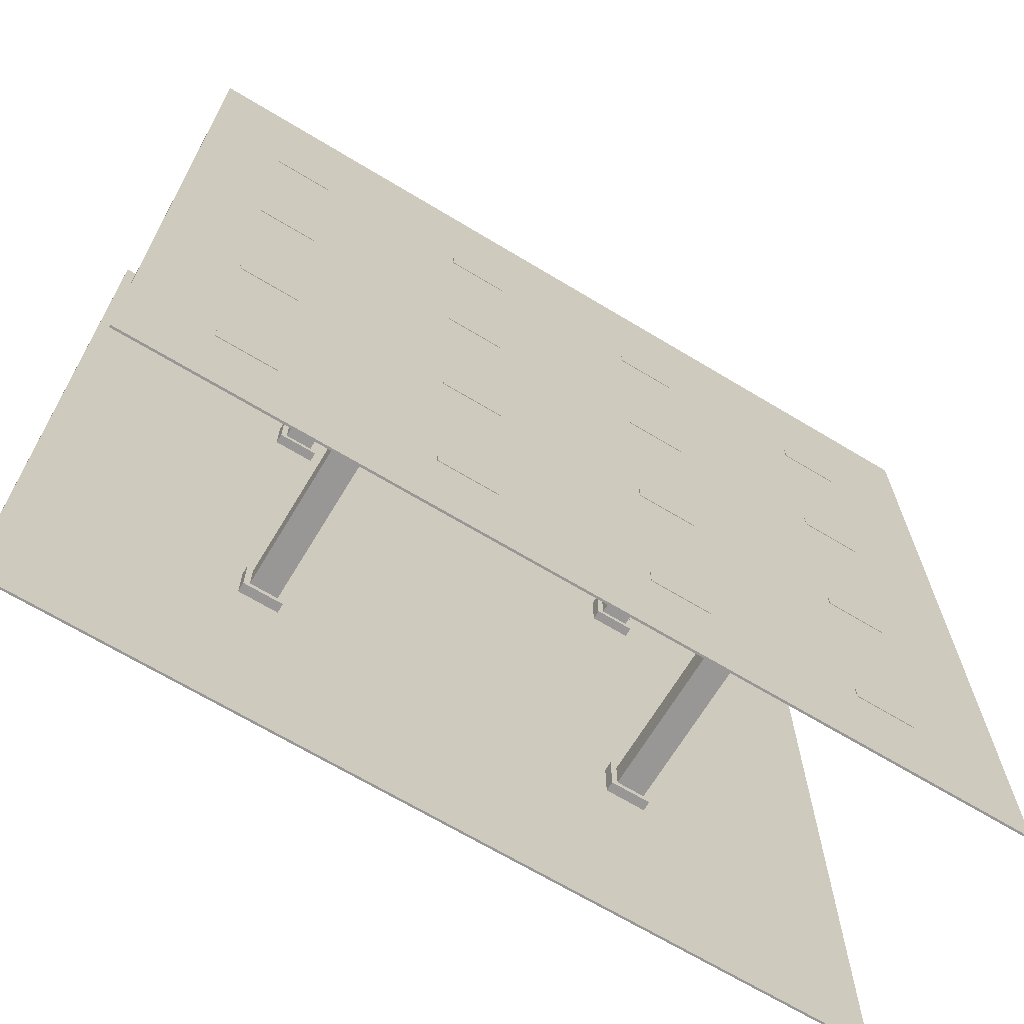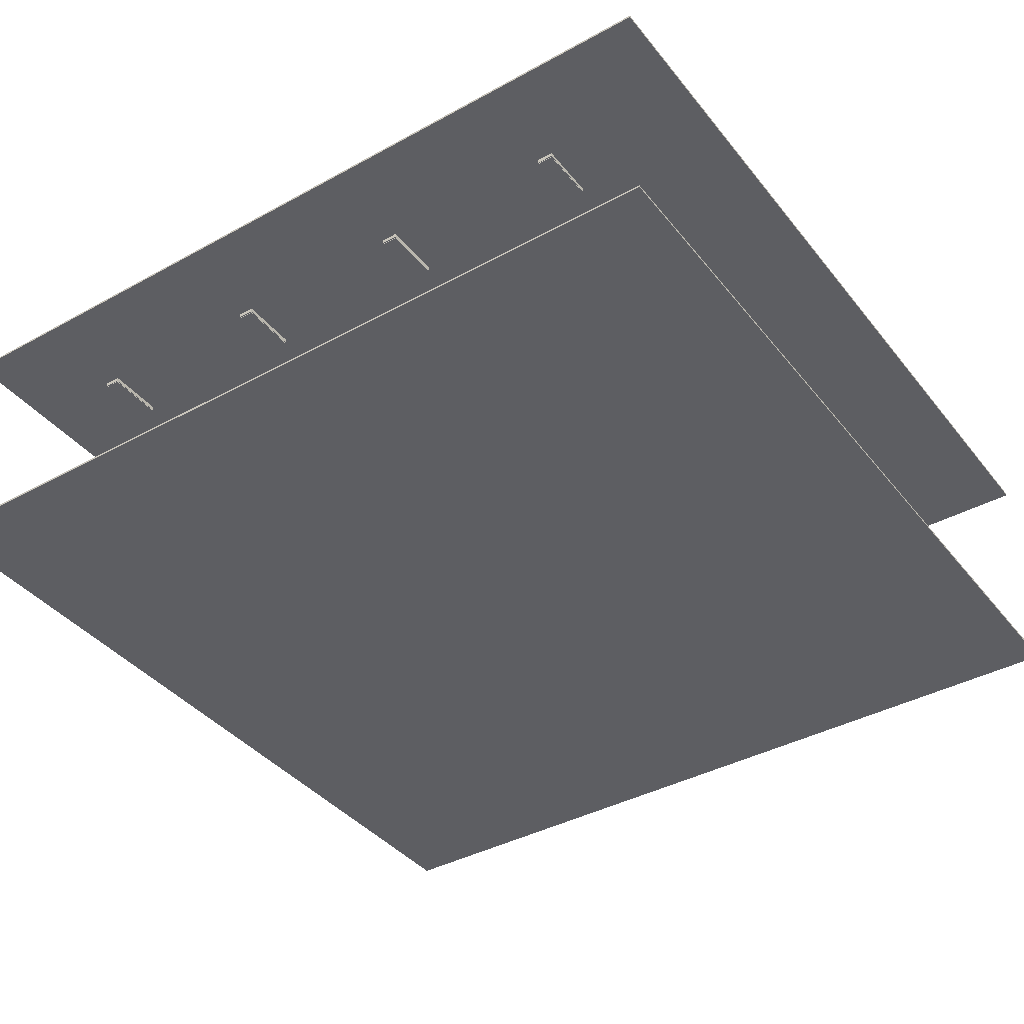
<metadata>
{"format":"obj","ext":"obj","renderer":"f3d","projection":"perspective","resolution":1024,"background":"white","views":[{"elev":-68.3,"azim":148.9,"up":"+Z"},{"elev":-39.3,"azim":-55.6,"up":"+Y"}]}
</metadata>
<code>
o Cube
v 100 -0.25 -100
v 100 0.25 -100
v 100 -0.25 100
v 100 0.25 100
v -100 -0.25 -100
v -100 0.25 -100
v -100 -0.25 100
v -100 0.25 100
f 1 3 7 5
f 4 8 7 3
f 8 6 5 7
f 6 8 4 2
f 2 4 3 1
f 6 2 1 5
o Cube.002
v -49.68 55.14 -49.68
v -48.28 52.5 -48.28
v -49.68 55.14 -40.32
v -48.28 52.5 -41.72
v -40.32 55.14 -49.68
v -41.72 52.5 -48.28
v -40.32 55.14 -40.32
v -41.72 52.5 -41.72
v -49.68 52.5 -49.68
v -49.68 52.5 -40.32
v -40.32 52.5 -40.32
v -40.32 52.5 -49.68
v -48.28 3.308 -48.28
v -48.28 3.308 -41.72
v -41.72 3.308 -41.72
v -41.72 3.308 -48.28
v -49.68 -0.1594 -40.32
v -48.28 2.479 -41.72
v -49.68 -0.1594 -49.68
v -48.28 2.479 -48.28
v -40.32 -0.1594 -40.32
v -41.72 2.479 -41.72
v -40.32 -0.1594 -49.68
v -41.72 2.479 -48.28
v -49.68 2.479 -40.32
v -49.68 2.479 -49.68
v -40.32 2.479 -49.68
v -40.32 2.479 -40.32
v -48.28 51.67 -41.72
v -48.28 51.67 -48.28
v -41.72 51.67 -48.28
v -41.72 51.67 -41.72
f 9 17 18 11
f 11 18 19 15
f 15 19 20 13
f 13 20 17 9
f 11 15 13 9
f 14 16 23 24
f 10 12 18 17
f 12 16 19 18
f 16 14 20 19
f 14 10 17 20
f 23 22 21 24
f 12 10 21 22
f 10 14 24 21
f 16 12 22 23
f 25 33 34 27
f 27 34 35 31
f 31 35 36 29
f 29 36 33 25
f 27 31 29 25
f 30 32 39 40
f 26 28 34 33
f 28 32 35 34
f 32 30 36 35
f 30 26 33 36
f 39 38 37 40
f 28 26 37 38
f 26 30 40 37
f 32 28 38 39
o Cube.001
v 40.32 55.14 -49.68
v 41.72 52.5 -48.28
v 40.32 55.14 -40.32
v 41.72 52.5 -41.72
v 49.68 55.14 -49.68
v 48.28 52.5 -48.28
v 49.68 55.14 -40.32
v 48.28 52.5 -41.72
v 40.32 52.5 -49.68
v 40.32 52.5 -40.32
v 49.68 52.5 -40.32
v 49.68 52.5 -49.68
v 41.72 3.308 -48.28
v 41.72 3.308 -41.72
v 48.28 3.308 -41.72
v 48.28 3.308 -48.28
v 40.32 -0.1594 -40.32
v 41.72 2.479 -41.72
v 40.32 -0.1594 -49.68
v 41.72 2.479 -48.28
v 49.68 -0.1594 -40.32
v 48.28 2.479 -41.72
v 49.68 -0.1594 -49.68
v 48.28 2.479 -48.28
v 40.32 2.479 -40.32
v 40.32 2.479 -49.68
v 49.68 2.479 -49.68
v 49.68 2.479 -40.32
v 41.72 51.67 -41.72
v 41.72 51.67 -48.28
v 48.28 51.67 -48.28
v 48.28 51.67 -41.72
f 41 49 50 43
f 43 50 51 47
f 47 51 52 45
f 45 52 49 41
f 43 47 45 41
f 46 48 55 56
f 42 44 50 49
f 44 48 51 50
f 48 46 52 51
f 46 42 49 52
f 55 54 53 56
f 44 42 53 54
f 42 46 56 53
f 48 44 54 55
f 57 65 66 59
f 59 66 67 63
f 63 67 68 61
f 61 68 65 57
f 59 63 61 57
f 62 64 71 72
f 58 60 66 65
f 60 64 67 66
f 64 62 68 67
f 62 58 65 68
f 71 70 69 72
f 60 58 69 70
f 58 62 72 69
f 64 60 70 71
o Cube.003
v 40.32 55.14 40.32
v 41.72 52.5 41.72
v 40.32 55.14 49.68
v 41.72 52.5 48.28
v 49.68 55.14 40.32
v 48.28 52.5 41.72
v 49.68 55.14 49.68
v 48.28 52.5 48.28
v 40.32 52.5 40.32
v 40.32 52.5 49.68
v 49.68 52.5 49.68
v 49.68 52.5 40.32
v 41.72 3.308 41.72
v 41.72 3.308 48.28
v 48.28 3.308 48.28
v 48.28 3.308 41.72
v 40.32 -0.1594 49.68
v 41.72 2.479 48.28
v 40.32 -0.1594 40.32
v 41.72 2.479 41.72
v 49.68 -0.1594 49.68
v 48.28 2.479 48.28
v 49.68 -0.1594 40.32
v 48.28 2.479 41.72
v 40.32 2.479 49.68
v 40.32 2.479 40.32
v 49.68 2.479 40.32
v 49.68 2.479 49.68
v 41.72 51.67 48.28
v 41.72 51.67 41.72
v 48.28 51.67 41.72
v 48.28 51.67 48.28
f 73 81 82 75
f 75 82 83 79
f 79 83 84 77
f 77 84 81 73
f 75 79 77 73
f 78 80 87 88
f 74 76 82 81
f 76 80 83 82
f 80 78 84 83
f 78 74 81 84
f 87 86 85 88
f 76 74 85 86
f 74 78 88 85
f 80 76 86 87
f 89 97 98 91
f 91 98 99 95
f 95 99 100 93
f 93 100 97 89
f 91 95 93 89
f 94 96 103 104
f 90 92 98 97
f 92 96 99 98
f 96 94 100 99
f 94 90 97 100
f 103 102 101 104
f 92 90 101 102
f 90 94 104 101
f 96 92 102 103
o Cube.004
v -49.68 55.14 40.32
v -48.28 52.5 41.72
v -49.68 55.14 49.68
v -48.28 52.5 48.28
v -40.32 55.14 40.32
v -41.72 52.5 41.72
v -40.32 55.14 49.68
v -41.72 52.5 48.28
v -49.68 52.5 40.32
v -49.68 52.5 49.68
v -40.32 52.5 49.68
v -40.32 52.5 40.32
v -48.28 3.308 41.72
v -48.28 3.308 48.28
v -41.72 3.308 48.28
v -41.72 3.308 41.72
v -49.68 -0.1594 49.68
v -48.28 2.479 48.28
v -49.68 -0.1594 40.32
v -48.28 2.479 41.72
v -40.32 -0.1594 49.68
v -41.72 2.479 48.28
v -40.32 -0.1594 40.32
v -41.72 2.479 41.72
v -49.68 2.479 49.68
v -49.68 2.479 40.32
v -40.32 2.479 40.32
v -40.32 2.479 49.68
v -48.28 51.67 48.28
v -48.28 51.67 41.72
v -41.72 51.67 41.72
v -41.72 51.67 48.28
f 105 113 114 107
f 107 114 115 111
f 111 115 116 109
f 109 116 113 105
f 107 111 109 105
f 110 112 119 120
f 106 108 114 113
f 108 112 115 114
f 112 110 116 115
f 110 106 113 116
f 119 118 117 120
f 108 106 117 118
f 106 110 120 117
f 112 108 118 119
f 121 129 130 123
f 123 130 131 127
f 127 131 132 125
f 125 132 129 121
f 123 127 125 121
f 126 128 135 136
f 122 124 130 129
f 124 128 131 130
f 128 126 132 131
f 126 122 129 132
f 135 134 133 136
f 124 122 133 134
f 122 126 136 133
f 128 124 134 135
o Cube.005
v 100 55.17 -100
v 100 55.67 -100
v 100 55.17 100
v 100 55.67 100
v -100 55.17 -100
v -100 55.67 -100
v -100 55.17 100
v -100 55.67 100
f 137 139 143 141
f 140 144 143 139
f 144 142 141 143
f 142 144 140 138
f 138 140 139 137
f 142 138 137 141
o Cube.006
v 68.43 55.5 -76.57
v 68.43 55.5 -73.43
v 81.57 55.5 -76.57
v 81.57 55.5 -73.43
v 68.09 55.81 -76.9
v 68.09 54.19 -76.9
v 68.09 55.81 -73.1
v 68.09 54.19 -73.1
v 81.91 55.81 -76.9
v 81.91 54.19 -76.9
v 81.91 55.81 -73.1
v 81.91 54.19 -73.1
v 68.43 54.19 -76.57
v 68.43 54.19 -73.43
v 81.57 54.19 -73.43
v 81.57 54.19 -76.57
v 68.32 54.18 -76.78
v 68.32 54.01 -76.78
v 68.32 54.18 -73.22
v 68.32 54.01 -73.22
v 81.68 54.18 -76.78
v 81.68 54.01 -76.78
v 81.68 54.18 -73.22
v 81.68 54.01 -73.22
v 20.05 55.5 -76.57
v 20.05 55.5 -73.43
v 33.19 55.5 -76.57
v 33.19 55.5 -73.43
v 19.71 55.81 -76.9
v 19.71 54.19 -76.9
v 19.71 55.81 -73.1
v 19.71 54.19 -73.1
v 33.53 55.81 -76.9
v 33.53 54.19 -76.9
v 33.53 55.81 -73.1
v 33.53 54.19 -73.1
v 20.05 54.19 -76.57
v 20.05 54.19 -73.43
v 33.19 54.19 -73.43
v 33.19 54.19 -76.57
v 19.94 54.18 -76.78
v 19.94 54.01 -76.78
v 19.94 54.18 -73.22
v 19.94 54.01 -73.22
v 33.3 54.18 -76.78
v 33.3 54.01 -76.78
v 33.3 54.18 -73.22
v 33.3 54.01 -73.22
v -28.33 55.5 -76.57
v -28.33 55.5 -73.43
v -15.19 55.5 -76.57
v -15.19 55.5 -73.43
v -28.67 55.81 -76.9
v -28.67 54.19 -76.9
v -28.67 55.81 -73.1
v -28.67 54.19 -73.1
v -14.85 55.81 -76.9
v -14.85 54.19 -76.9
v -14.85 55.81 -73.1
v -14.85 54.19 -73.1
v -28.33 54.19 -76.57
v -28.33 54.19 -73.43
v -15.19 54.19 -73.43
v -15.19 54.19 -76.57
v -28.44 54.18 -76.78
v -28.44 54.01 -76.78
v -28.44 54.18 -73.22
v -28.44 54.01 -73.22
v -15.08 54.18 -76.78
v -15.08 54.01 -76.78
v -15.08 54.18 -73.22
v -15.08 54.01 -73.22
v -76.71 55.5 -76.57
v -76.71 55.5 -73.43
v -63.57 55.5 -76.57
v -63.57 55.5 -73.43
v -77.05 55.81 -76.9
v -77.05 54.19 -76.9
v -77.05 55.81 -73.1
v -77.05 54.19 -73.1
v -63.23 55.81 -76.9
v -63.23 54.19 -76.9
v -63.23 55.81 -73.1
v -63.23 54.19 -73.1
v -76.71 54.19 -76.57
v -76.71 54.19 -73.43
v -63.57 54.19 -73.43
v -63.57 54.19 -76.57
v -76.82 54.18 -76.78
v -76.82 54.01 -76.78
v -76.82 54.18 -73.22
v -76.82 54.01 -73.22
v -63.46 54.18 -76.78
v -63.46 54.01 -76.78
v -63.46 54.18 -73.22
v -63.46 54.01 -73.22
v 68.43 55.49 -30.87
v 68.43 55.49 -27.73
v 81.57 55.49 -30.87
v 81.57 55.49 -27.73
v 68.09 55.81 -31.2
v 68.09 54.19 -31.2
v 68.09 55.81 -27.4
v 68.09 54.19 -27.4
v 81.91 55.81 -31.2
v 81.91 54.19 -31.2
v 81.91 55.81 -27.4
v 81.91 54.19 -27.4
v 68.43 54.19 -30.87
v 68.43 54.19 -27.73
v 81.57 54.19 -27.73
v 81.57 54.19 -30.87
v 68.32 54.18 -31.08
v 68.32 54.01 -31.08
v 68.32 54.18 -27.52
v 68.32 54.01 -27.52
v 81.68 54.18 -31.08
v 81.68 54.01 -31.08
v 81.68 54.18 -27.52
v 81.68 54.01 -27.52
v 20.05 55.49 -30.87
v 20.05 55.49 -27.73
v 33.19 55.49 -30.87
v 33.19 55.49 -27.73
v 19.71 55.81 -31.2
v 19.71 54.19 -31.2
v 19.71 55.81 -27.4
v 19.71 54.19 -27.4
v 33.53 55.81 -31.2
v 33.53 54.19 -31.2
v 33.53 55.81 -27.4
v 33.53 54.19 -27.4
v 20.05 54.19 -30.87
v 20.05 54.19 -27.73
v 33.19 54.19 -27.73
v 33.19 54.19 -30.87
v 19.94 54.18 -31.08
v 19.94 54.01 -31.08
v 19.94 54.18 -27.52
v 19.94 54.01 -27.52
v 33.3 54.18 -31.08
v 33.3 54.01 -31.08
v 33.3 54.18 -27.52
v 33.3 54.01 -27.52
v -28.33 55.49 -30.87
v -28.33 55.49 -27.73
v -15.19 55.49 -30.87
v -15.19 55.49 -27.73
v -28.67 55.81 -31.2
v -28.67 54.19 -31.2
v -28.67 55.81 -27.4
v -28.67 54.19 -27.4
v -14.85 55.81 -31.2
v -14.85 54.19 -31.2
v -14.85 55.81 -27.4
v -14.85 54.19 -27.4
v -28.33 54.19 -30.87
v -28.33 54.19 -27.73
v -15.19 54.19 -27.73
v -15.19 54.19 -30.87
v -28.44 54.18 -31.08
v -28.44 54.01 -31.08
v -28.44 54.18 -27.52
v -28.44 54.01 -27.52
v -15.08 54.18 -31.08
v -15.08 54.01 -31.08
v -15.08 54.18 -27.52
v -15.08 54.01 -27.52
v -76.71 55.49 -30.87
v -76.71 55.49 -27.73
v -63.57 55.49 -30.87
v -63.57 55.49 -27.73
v -77.05 55.81 -31.2
v -77.05 54.19 -31.2
v -77.05 55.81 -27.4
v -77.05 54.19 -27.4
v -63.23 55.81 -31.2
v -63.23 54.19 -31.2
v -63.23 55.81 -27.4
v -63.23 54.19 -27.4
v -76.71 54.19 -30.87
v -76.71 54.19 -27.73
v -63.57 54.19 -27.73
v -63.57 54.19 -30.87
v -76.82 54.18 -31.08
v -76.82 54.01 -31.08
v -76.82 54.18 -27.52
v -76.82 54.01 -27.52
v -63.46 54.18 -31.08
v -63.46 54.01 -31.08
v -63.46 54.18 -27.52
v -63.46 54.01 -27.52
v 68.43 55.49 14.83
v 68.43 55.49 17.97
v 81.57 55.49 14.83
v 81.57 55.49 17.97
v 68.09 55.81 14.5
v 68.09 54.19 14.5
v 68.09 55.81 18.3
v 68.09 54.19 18.3
v 81.91 55.81 14.5
v 81.91 54.19 14.5
v 81.91 55.81 18.3
v 81.91 54.19 18.3
v 68.43 54.19 14.83
v 68.43 54.19 17.97
v 81.57 54.19 17.97
v 81.57 54.19 14.83
v 68.32 54.18 14.62
v 68.32 54.01 14.62
v 68.32 54.18 18.18
v 68.32 54.01 18.18
v 81.68 54.18 14.62
v 81.68 54.01 14.62
v 81.68 54.18 18.18
v 81.68 54.01 18.18
v 20.05 55.49 14.83
v 20.05 55.49 17.97
v 33.19 55.49 14.83
v 33.19 55.49 17.97
v 19.71 55.81 14.5
v 19.71 54.19 14.5
v 19.71 55.81 18.3
v 19.71 54.19 18.3
v 33.53 55.81 14.5
v 33.53 54.19 14.5
v 33.53 55.81 18.3
v 33.53 54.19 18.3
v 20.05 54.19 14.83
v 20.05 54.19 17.97
v 33.19 54.19 17.97
v 33.19 54.19 14.83
v 19.94 54.18 14.62
v 19.94 54.01 14.62
v 19.94 54.18 18.18
v 19.94 54.01 18.18
v 33.3 54.18 14.62
v 33.3 54.01 14.62
v 33.3 54.18 18.18
v 33.3 54.01 18.18
v -28.33 55.49 14.83
v -28.33 55.49 17.97
v -15.19 55.49 14.83
v -15.19 55.49 17.97
v -28.67 55.81 14.5
v -28.67 54.19 14.5
v -28.67 55.81 18.3
v -28.67 54.19 18.3
v -14.85 55.81 14.5
v -14.85 54.19 14.5
v -14.85 55.81 18.3
v -14.85 54.19 18.3
v -28.33 54.19 14.83
v -28.33 54.19 17.97
v -15.19 54.19 17.97
v -15.19 54.19 14.83
v -28.44 54.18 14.62
v -28.44 54.01 14.62
v -28.44 54.18 18.18
v -28.44 54.01 18.18
v -15.08 54.18 14.62
v -15.08 54.01 14.62
v -15.08 54.18 18.18
v -15.08 54.01 18.18
v -76.71 55.49 14.83
v -76.71 55.49 17.97
v -63.57 55.49 14.83
v -63.57 55.49 17.97
v -77.05 55.81 14.5
v -77.05 54.19 14.5
v -77.05 55.81 18.3
v -77.05 54.19 18.3
v -63.23 55.81 14.5
v -63.23 54.19 14.5
v -63.23 55.81 18.3
v -63.23 54.19 18.3
v -76.71 54.19 14.83
v -76.71 54.19 17.97
v -63.57 54.19 17.97
v -63.57 54.19 14.83
v -76.82 54.18 14.62
v -76.82 54.01 14.62
v -76.82 54.18 18.18
v -76.82 54.01 18.18
v -63.46 54.18 14.62
v -63.46 54.01 14.62
v -63.46 54.18 18.18
v -63.46 54.01 18.18
v 68.43 55.49 60.53
v 68.43 55.49 63.67
v 81.57 55.49 60.53
v 81.57 55.49 63.67
v 68.09 55.81 60.2
v 68.09 54.19 60.2
v 68.09 55.81 64
v 68.09 54.19 64
v 81.91 55.81 60.2
v 81.91 54.19 60.2
v 81.91 55.81 64
v 81.91 54.19 64
v 68.43 54.19 60.53
v 68.43 54.19 63.67
v 81.57 54.19 63.67
v 81.57 54.19 60.53
v 68.32 54.18 60.32
v 68.32 54.01 60.32
v 68.32 54.18 63.88
v 68.32 54.01 63.88
v 81.68 54.18 60.32
v 81.68 54.01 60.32
v 81.68 54.18 63.88
v 81.68 54.01 63.88
v 20.05 55.49 60.53
v 20.05 55.49 63.67
v 33.19 55.49 60.53
v 33.19 55.49 63.67
v 19.71 55.81 60.2
v 19.71 54.19 60.2
v 19.71 55.81 64
v 19.71 54.19 64
v 33.53 55.81 60.2
v 33.53 54.19 60.2
v 33.53 55.81 64
v 33.53 54.19 64
v 20.05 54.19 60.53
v 20.05 54.19 63.67
v 33.19 54.19 63.67
v 33.19 54.19 60.53
v 19.94 54.18 60.32
v 19.94 54.01 60.32
v 19.94 54.18 63.88
v 19.94 54.01 63.88
v 33.3 54.18 60.32
v 33.3 54.01 60.32
v 33.3 54.18 63.88
v 33.3 54.01 63.88
v -28.33 55.49 60.53
v -28.33 55.49 63.67
v -15.19 55.49 60.53
v -15.19 55.49 63.67
v -28.67 55.81 60.2
v -28.67 54.19 60.2
v -28.67 55.81 64
v -28.67 54.19 64
v -14.85 55.81 60.2
v -14.85 54.19 60.2
v -14.85 55.81 64
v -14.85 54.19 64
v -28.33 54.19 60.53
v -28.33 54.19 63.67
v -15.19 54.19 63.67
v -15.19 54.19 60.53
v -28.44 54.18 60.32
v -28.44 54.01 60.32
v -28.44 54.18 63.88
v -28.44 54.01 63.88
v -15.08 54.18 60.32
v -15.08 54.01 60.32
v -15.08 54.18 63.88
v -15.08 54.01 63.88
v -76.71 55.49 60.53
v -76.71 55.49 63.67
v -63.57 55.49 60.53
v -63.57 55.49 63.67
v -77.05 55.81 60.2
v -77.05 54.19 60.2
v -77.05 55.81 64
v -77.05 54.19 64
v -63.23 55.81 60.2
v -63.23 54.19 60.2
v -63.23 55.81 64
v -63.23 54.19 64
v -76.71 54.19 60.53
v -76.71 54.19 63.67
v -63.57 54.19 63.67
v -63.57 54.19 60.53
v -76.82 54.18 60.32
v -76.82 54.01 60.32
v -76.82 54.18 63.88
v -76.82 54.01 63.88
v -63.46 54.18 60.32
v -63.46 54.01 60.32
v -63.46 54.18 63.88
v -63.46 54.01 63.88
f 149 150 152 151
f 151 152 156 155
f 155 156 154 153
f 153 154 150 149
f 151 155 153 149
f 157 145 146 158
f 158 146 148 159
f 148 147 160 159
f 147 145 157 160
f 146 145 147 148
f 157 150 154 156 152 158 159 160
f 152 150 157 158
f 173 174 176 175
f 175 176 180 179
f 179 180 178 177
f 177 178 174 173
f 175 179 177 173
f 181 169 170 182
f 182 170 172 183
f 172 171 184 183
f 171 169 181 184
f 170 169 171 172
f 181 174 178 180 176 182 183 184
f 176 174 181 182
f 197 198 200 199
f 199 200 204 203
f 203 204 202 201
f 201 202 198 197
f 199 203 201 197
f 205 193 194 206
f 206 194 196 207
f 196 195 208 207
f 195 193 205 208
f 194 193 195 196
f 205 198 202 204 200 206 207 208
f 200 198 205 206
f 221 222 224 223
f 223 224 228 227
f 227 228 226 225
f 225 226 222 221
f 223 227 225 221
f 229 217 218 230
f 230 218 220 231
f 220 219 232 231
f 219 217 229 232
f 218 217 219 220
f 229 222 226 228 224 230 231 232
f 224 222 229 230
f 245 246 248 247
f 247 248 252 251
f 251 252 250 249
f 249 250 246 245
f 247 251 249 245
f 253 241 242 254
f 254 242 244 255
f 244 243 256 255
f 243 241 253 256
f 242 241 243 244
f 253 246 250 252 248 254 255 256
f 248 246 253 254
f 269 270 272 271
f 271 272 276 275
f 275 276 274 273
f 273 274 270 269
f 271 275 273 269
f 277 265 266 278
f 278 266 268 279
f 268 267 280 279
f 267 265 277 280
f 266 265 267 268
f 277 270 274 276 272 278 279 280
f 272 270 277 278
f 293 294 296 295
f 295 296 300 299
f 299 300 298 297
f 297 298 294 293
f 295 299 297 293
f 301 289 290 302
f 302 290 292 303
f 292 291 304 303
f 291 289 301 304
f 290 289 291 292
f 301 294 298 300 296 302 303 304
f 296 294 301 302
f 317 318 320 319
f 319 320 324 323
f 323 324 322 321
f 321 322 318 317
f 319 323 321 317
f 325 313 314 326
f 326 314 316 327
f 316 315 328 327
f 315 313 325 328
f 314 313 315 316
f 325 318 322 324 320 326 327 328
f 320 318 325 326
f 341 342 344 343
f 343 344 348 347
f 347 348 346 345
f 345 346 342 341
f 343 347 345 341
f 349 337 338 350
f 350 338 340 351
f 340 339 352 351
f 339 337 349 352
f 338 337 339 340
f 349 342 346 348 344 350 351 352
f 344 342 349 350
f 365 366 368 367
f 367 368 372 371
f 371 372 370 369
f 369 370 366 365
f 367 371 369 365
f 373 361 362 374
f 374 362 364 375
f 364 363 376 375
f 363 361 373 376
f 362 361 363 364
f 373 366 370 372 368 374 375 376
f 368 366 373 374
f 389 390 392 391
f 391 392 396 395
f 395 396 394 393
f 393 394 390 389
f 391 395 393 389
f 397 385 386 398
f 398 386 388 399
f 388 387 400 399
f 387 385 397 400
f 386 385 387 388
f 397 390 394 396 392 398 399 400
f 392 390 397 398
f 413 414 416 415
f 415 416 420 419
f 419 420 418 417
f 417 418 414 413
f 415 419 417 413
f 421 409 410 422
f 422 410 412 423
f 412 411 424 423
f 411 409 421 424
f 410 409 411 412
f 421 414 418 420 416 422 423 424
f 416 414 421 422
f 437 438 440 439
f 439 440 444 443
f 443 444 442 441
f 441 442 438 437
f 439 443 441 437
f 445 433 434 446
f 446 434 436 447
f 436 435 448 447
f 435 433 445 448
f 434 433 435 436
f 445 438 442 444 440 446 447 448
f 440 438 445 446
f 461 462 464 463
f 463 464 468 467
f 467 468 466 465
f 465 466 462 461
f 463 467 465 461
f 469 457 458 470
f 470 458 460 471
f 460 459 472 471
f 459 457 469 472
f 458 457 459 460
f 469 462 466 468 464 470 471 472
f 464 462 469 470
f 485 486 488 487
f 487 488 492 491
f 491 492 490 489
f 489 490 486 485
f 487 491 489 485
f 493 481 482 494
f 494 482 484 495
f 484 483 496 495
f 483 481 493 496
f 482 481 483 484
f 493 486 490 492 488 494 495 496
f 488 486 493 494
f 509 510 512 511
f 511 512 516 515
f 515 516 514 513
f 513 514 510 509
f 511 515 513 509
f 517 505 506 518
f 518 506 508 519
f 508 507 520 519
f 507 505 517 520
f 506 505 507 508
f 517 510 514 516 512 518 519 520
f 512 510 517 518
f 161 162 164 163
f 163 164 168 167
f 167 168 166 165
f 165 166 162 161
f 163 167 165 161
f 168 164 162 166
f 185 186 188 187
f 187 188 192 191
f 191 192 190 189
f 189 190 186 185
f 187 191 189 185
f 192 188 186 190
f 209 210 212 211
f 211 212 216 215
f 215 216 214 213
f 213 214 210 209
f 211 215 213 209
f 216 212 210 214
f 233 234 236 235
f 235 236 240 239
f 239 240 238 237
f 237 238 234 233
f 235 239 237 233
f 240 236 234 238
f 257 258 260 259
f 259 260 264 263
f 263 264 262 261
f 261 262 258 257
f 259 263 261 257
f 264 260 258 262
f 281 282 284 283
f 283 284 288 287
f 287 288 286 285
f 285 286 282 281
f 283 287 285 281
f 288 284 282 286
f 305 306 308 307
f 307 308 312 311
f 311 312 310 309
f 309 310 306 305
f 307 311 309 305
f 312 308 306 310
f 329 330 332 331
f 331 332 336 335
f 335 336 334 333
f 333 334 330 329
f 331 335 333 329
f 336 332 330 334
f 353 354 356 355
f 355 356 360 359
f 359 360 358 357
f 357 358 354 353
f 355 359 357 353
f 360 356 354 358
f 377 378 380 379
f 379 380 384 383
f 383 384 382 381
f 381 382 378 377
f 379 383 381 377
f 384 380 378 382
f 401 402 404 403
f 403 404 408 407
f 407 408 406 405
f 405 406 402 401
f 403 407 405 401
f 408 404 402 406
f 425 426 428 427
f 427 428 432 431
f 431 432 430 429
f 429 430 426 425
f 427 431 429 425
f 432 428 426 430
f 449 450 452 451
f 451 452 456 455
f 455 456 454 453
f 453 454 450 449
f 451 455 453 449
f 456 452 450 454
f 473 474 476 475
f 475 476 480 479
f 479 480 478 477
f 477 478 474 473
f 475 479 477 473
f 480 476 474 478
f 497 498 500 499
f 499 500 504 503
f 503 504 502 501
f 501 502 498 497
f 499 503 501 497
f 504 500 498 502
f 521 522 524 523
f 523 524 528 527
f 527 528 526 525
f 525 526 522 521
f 523 527 525 521
f 528 524 522 526

</code>
